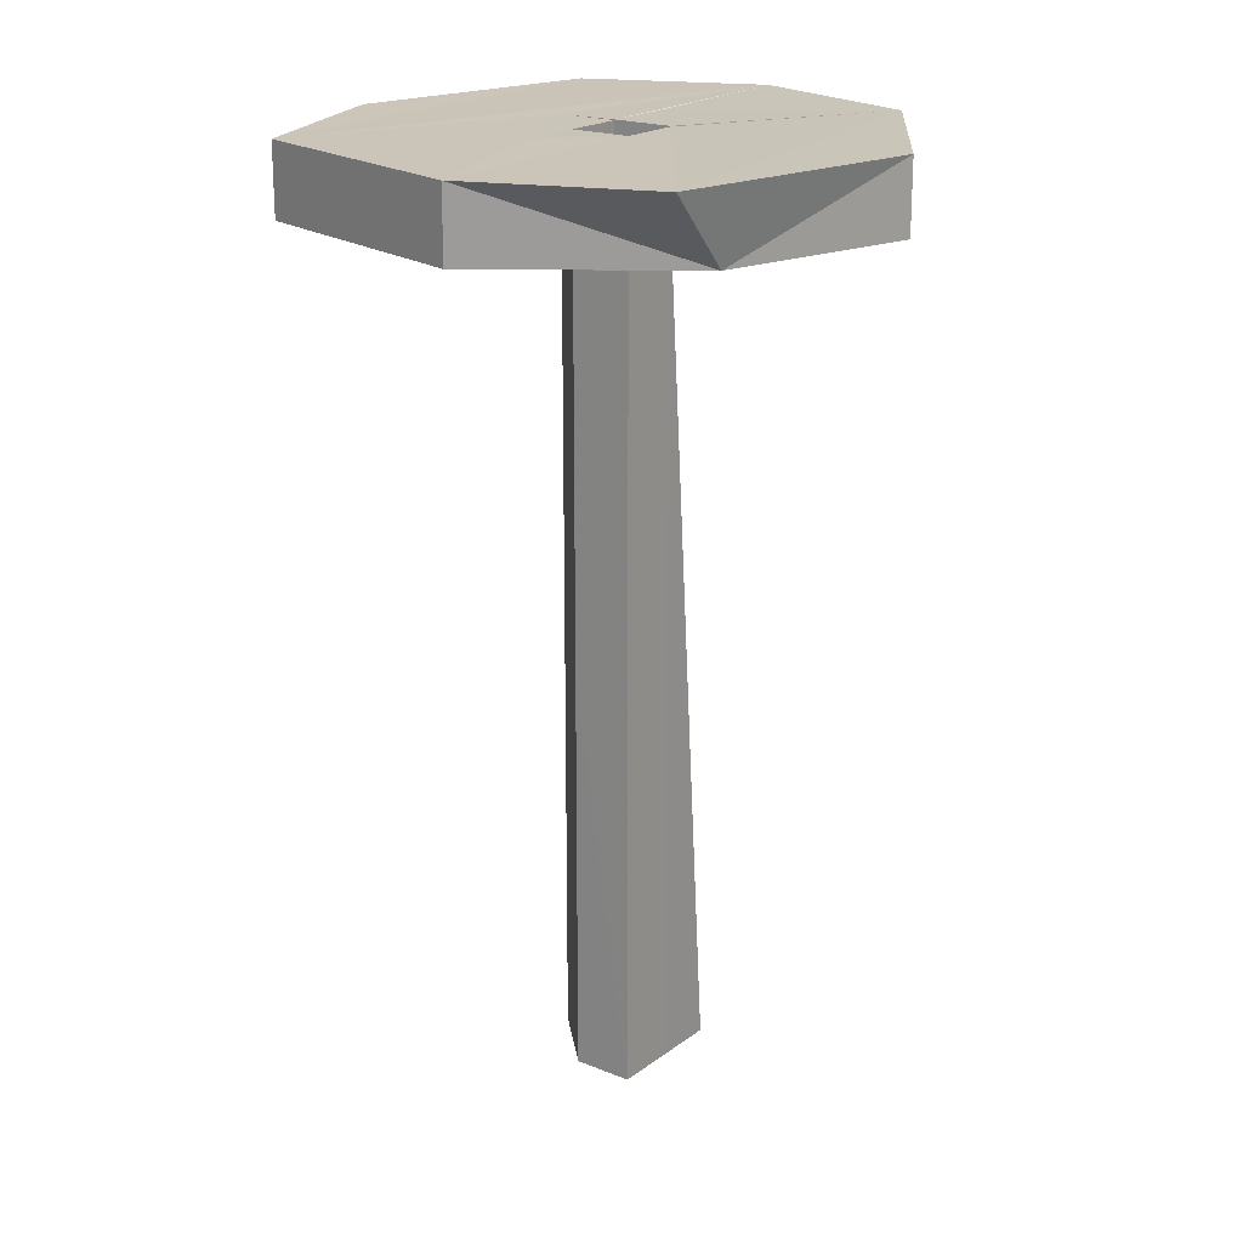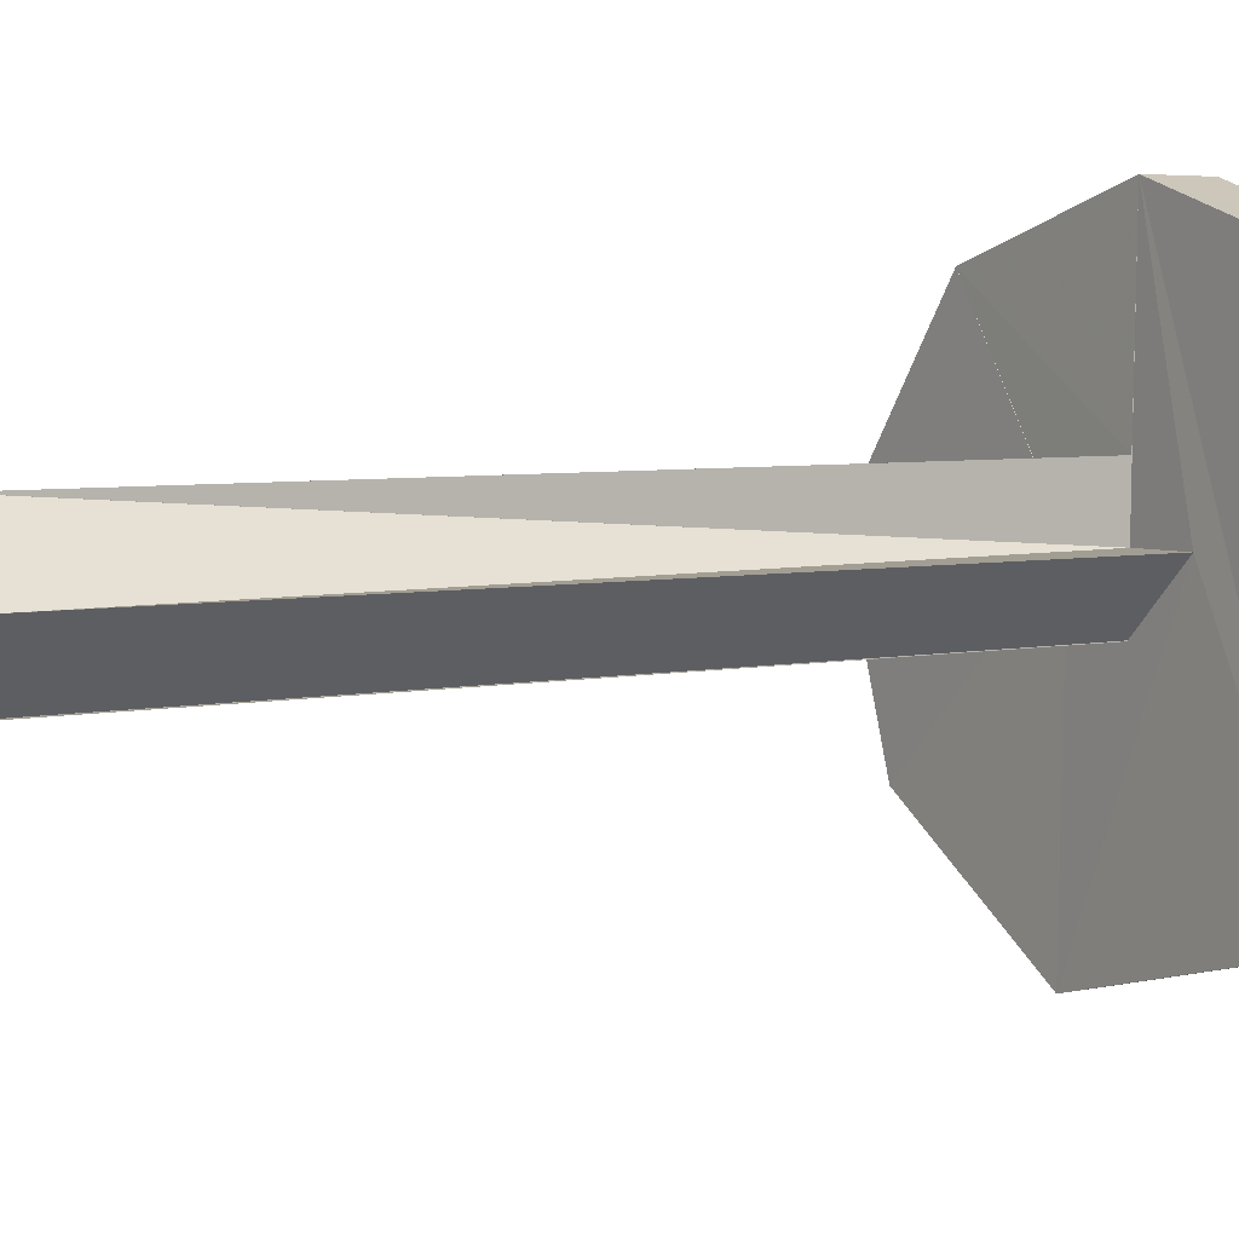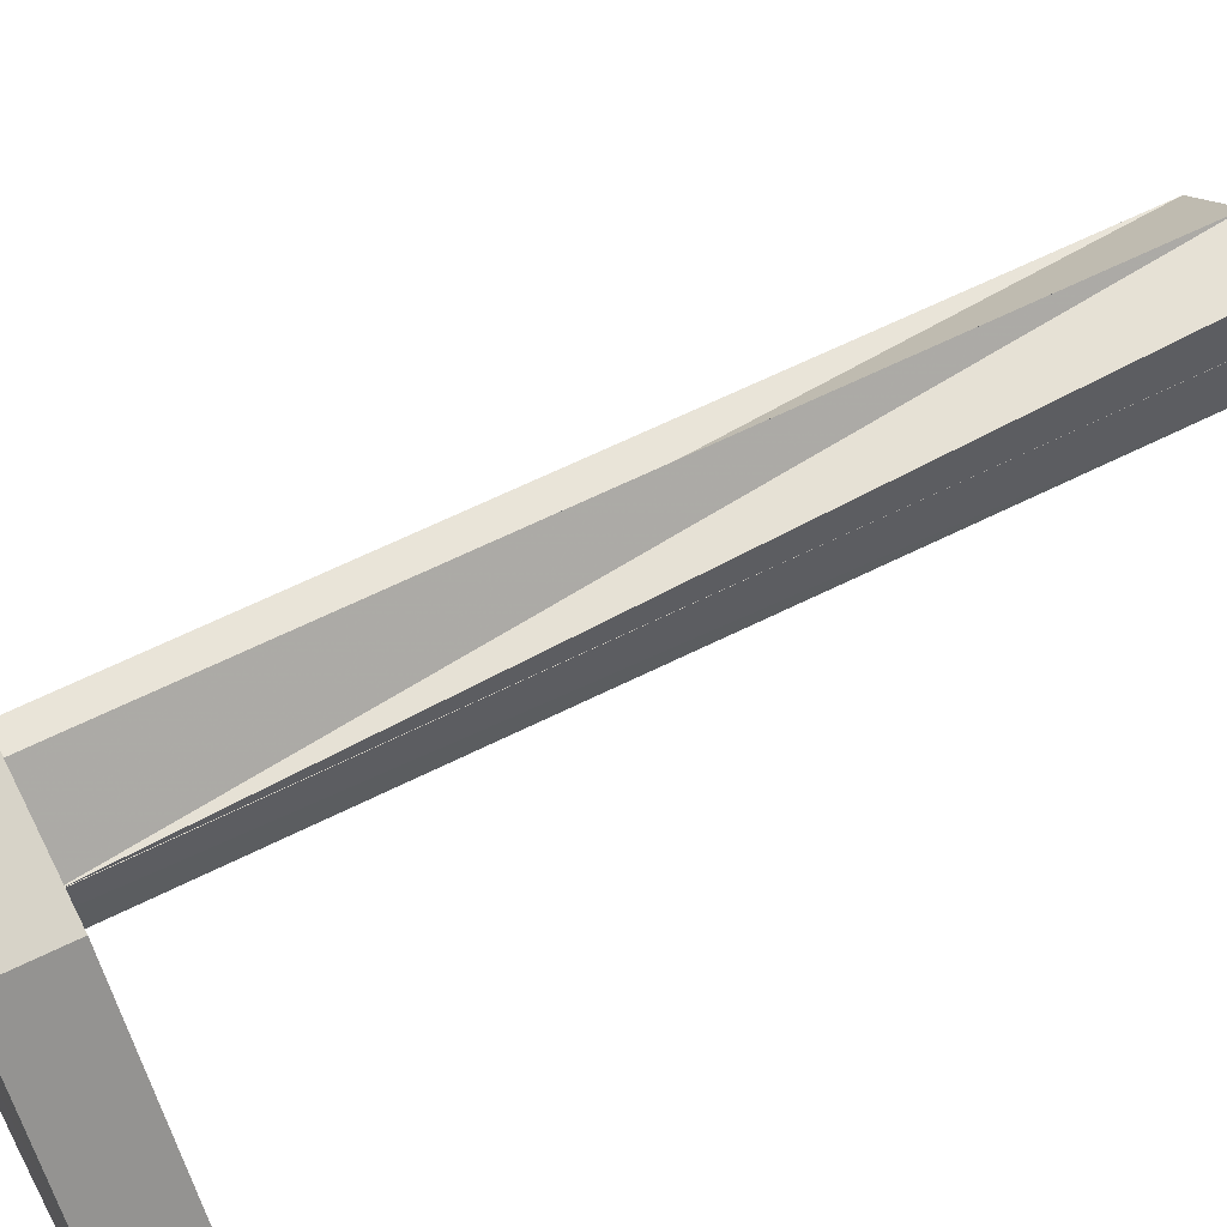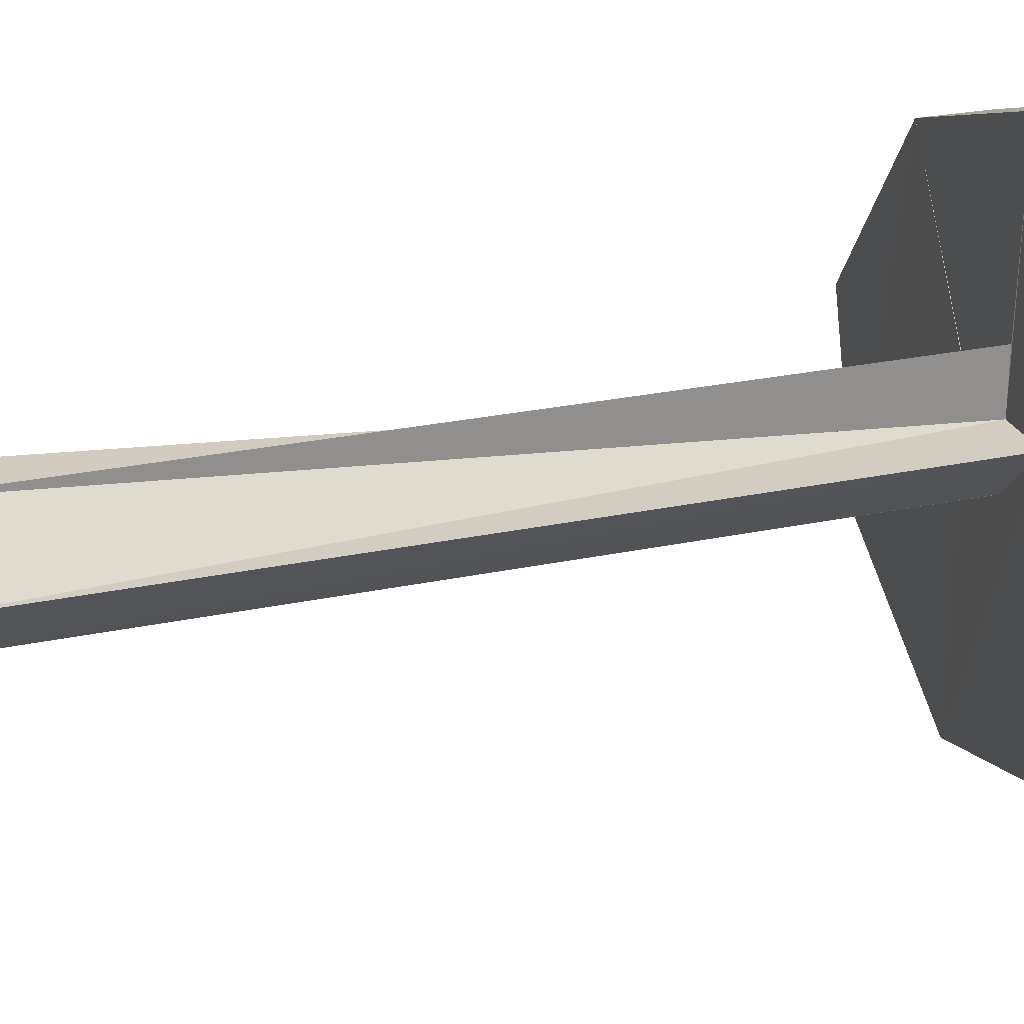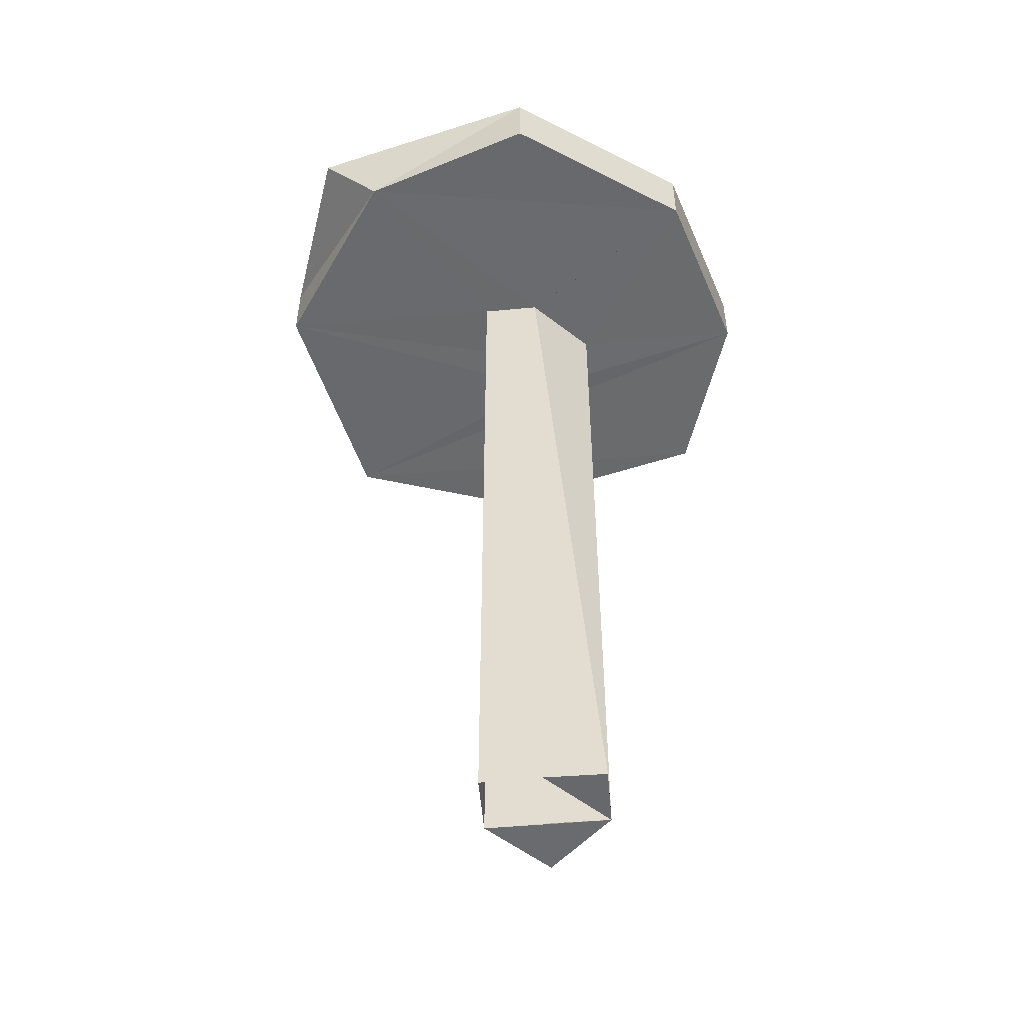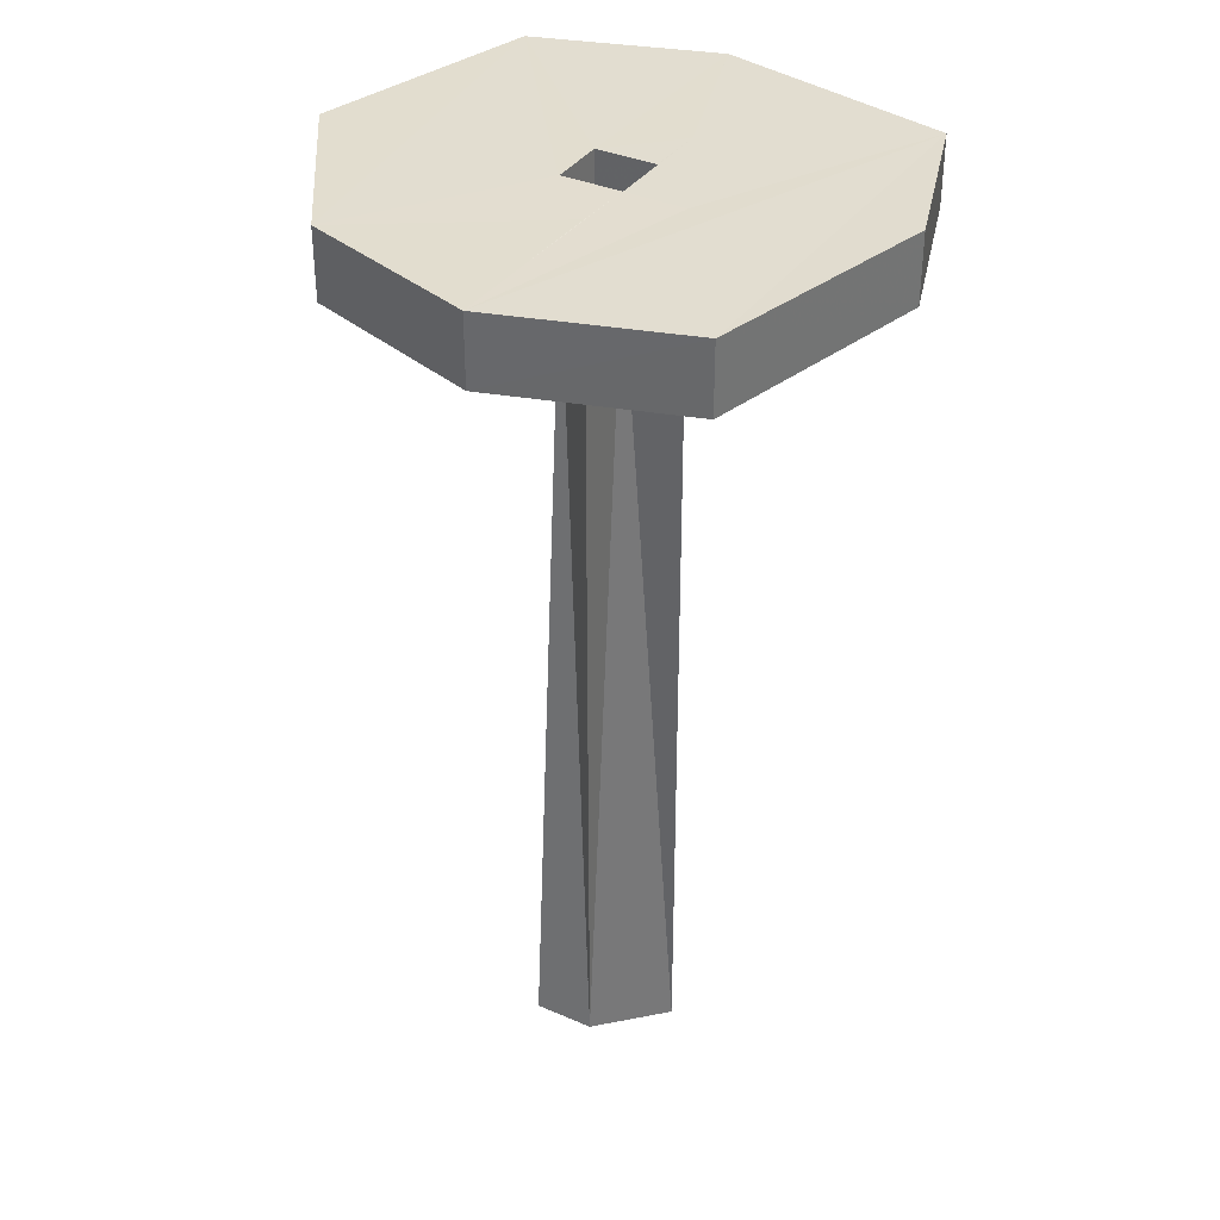
<metadata>
{"format":"obj","ext":"obj","renderer":"f3d","projection":"perspective","resolution":1024,"background":"white","views":[{"elev":19.7,"azim":37.2,"up":"+Z"},{"elev":4.9,"azim":-124.8,"up":"+Y"},{"elev":60.4,"azim":62.6,"up":"+Y"},{"elev":24.9,"azim":-109.4,"up":"+Y"},{"elev":-52.9,"azim":94.6,"up":"+Z"},{"elev":35.8,"azim":-150.1,"up":"+Z"}]}
</metadata>
<code>
o 13549
v 2232 1904 10.25
v 2232 1904 10.25
v 2232 1904 10.25
v 2232 1904 10.25
v 2232 1904 10.25
v 2232 1904 10.24
v 2232 1904 10.25
v 2232 1904 10.25
v 2232 1904 10.25
v 2232 1904 10.25
v 2232 1904 10.25
v 2232 1904 10.24
v 2232 1904 10.25
v 2232 1904 10.25
v 2232 1904 10.24
v 2232 1904 10.25
v 2232 1904 10.24
v 2232 1904 10.25
v 2232 1904 10.24
v 2232 1904 10.25
v 2232 1904 10.25
v 2232 1904 10.25
v 2232 1904 10.25
v 2232 1904 10.25
v 2232 1904 10.25
v 2232 1904 10.24
v 2232 1904 10.24
v 2232 1904 10.25
v 2232 1904 10.24
v 2232 1904 10.24
v 2232 1904 10.24
v 2232 1904 10.24
v 2232 1904 10.24
v 2232 1904 10.25
v 2232 1904 10.24
v 2232 1904 10.24
v 2232 1904 10.24
v 2232 1904 10.25
v 2232 1904 10.24
v 2232 1904 10.24
v 2232 1904 10.24
v 2232 1904 10.24
v 2232 1904 10.24
v 2232 1904 10.24
v 2232 1904 10.24
v 2232 1904 10.24
v 2232 1904 10.24
v 2232 1904 10.1
v 2232 1904 10.1
v 2232 1904 10.1
v 2232 1904 10.1
v 2232 1904 10.24
v 2232 1904 10.24
v 2232 1904 10.1
v 2232 1904 10.24
v 2232 1904 10.25
v 2232 1904 10.25
v 2232 1904 10.24
v 2232 1904 10.25
v 2232 1904 10.25
v 2232 1904 10.25
v 2232 1904 10.25
v 2232 1904 10.25
v 2232 1904 10.1
v 2232 1904 10.1
v 2232 1904 10.1
v 2232 1904 10.1
v 2232 1904 10.25
v 2232 1904 10.25
v 2232 1904 10.25
v 2232 1904 10.25
v 2232 1904 10.25
v 2232 1904 10.25
v 2232 1904 10.24
v 2232 1904 10.25
v 2232 1904 10.25
v 2232 1904 10.25
v 2232 1904 10.25
v 2232 1904 10.25
v 2232 1904 10.25
v 2232 1904 10.25
v 2232 1904 10.25
v 2232 1904 10.1
v 2232 1904 10.25
v 2232 1904 10.24
v 2232 1904 10.24
v 2232 1904 10.1
v 2232 1904 10.25
v 2232 1904 10.25
v 2232 1904 10.24
v 2232 1904 10.1
v 2232 1904 10.24
v 2232 1904 10.1
v 2232 1904 10.24
v 2232 1904 10.1
v 2232 1904 10.24
v 2232 1904 10.1
v 2232 1904 10.1
v 2232 1904 10.25
v 2232 1904 10.1
v 2232 1904 10.25
v 2232 1904 10.24
v 2232 1904 10.25
v 2232 1904 10.25
v 2232 1904 10.25
v 2232 1904 10.24
v 2232 1904 10.24
v 2232 1904 10.24
v 2232 1904 10.24
v 2232 1904 10.25
v 2232 1904 10.24
v 2232 1904 10.25
v 2232 1904 10.24
v 2232 1904 10.24
v 2232 1904 10.24
v 2232 1904 10.24
v 2232 1904 10.24
v 2232 1904 10.24
v 2232 1904 10.1
v 2232 1904 10.1
v 2232 1904 10.1
v 2232 1904 10.1
v 2232 1904 10.24
v 2232 1904 10.1
v 2232 1904 10.24
v 2232 1904 10.1
v 2232 1904 10.1
v 2232 1904 10.24
v 2232 1904 10.25
v 2232 1904 10.25
v 2232 1904 10.25
v 2232 1904 10.25
v 2232 1904 10.25
v 2232 1904 10.1
v 2232 1904 10.1
v 2232 1904 10.1
v 2232 1904 10.1
v 2232 1904 10.24
v 2232 1904 10.1
v 2232 1904 10.1
v 2232 1904 10.1
v 2232 1904 10.1
v 2232 1904 10.1
v 2232 1904 10.1
v 2232 1904 10.1
v 2232 1904 10.24
v 2232 1904 10.1
v 2232 1904 10.1
v 2232 1904 10.24
f 1 2 3
f 4 5 2
f 1 6 7
f 3 8 9
f 2 10 11
f 12 8 13
f 14 15 3
f 15 10 16
f 15 12 17
f 18 19 14
f 18 5 20
f 20 21 22
f 23 12 20
f 23 24 25
f 15 26 27
f 28 27 26
f 29 27 30
f 31 28 32
f 33 34 31
f 32 35 36
f 17 37 35
f 38 35 37
f 39 38 40
f 40 41 39
f 39 42 43
f 44 45 42
f 46 45 47
f 48 46 49
f 48 50 51
f 52 42 53
f 54 55 52
f 55 56 57
f 55 58 59
f 60 61 56
f 62 61 63
f 62 60 23
f 58 64 65
f 66 64 67
f 23 68 69
f 70 10 68
f 71 72 70
f 6 73 68
f 74 75 73
f 76 77 23
f 78 77 76
f 79 80 78
f 81 82 76
f 76 83 84
f 85 83 86
f 87 88 84
f 87 89 90
f 91 92 86
f 91 92 93
f 94 95 93
f 87 96 97
f 97 98 87
f 29 98 85
f 99 100 98
f 101 98 51
f 102 101 99
f 101 102 98
f 103 104 105
f 106 107 108
f 6 108 42
f 6 109 108
f 110 111 42
f 112 113 111
f 114 110 115
f 116 117 109
f 116 118 117
f 119 118 120
f 121 122 120
f 121 58 123
f 123 124 121
f 124 125 126
f 123 127 128
f 129 130 131
f 130 132 133
f 134 135 136
f 137 138 136
f 139 140 141
f 139 142 143
f 144 142 145
f 146 145 147
f 146 148 149

</code>
